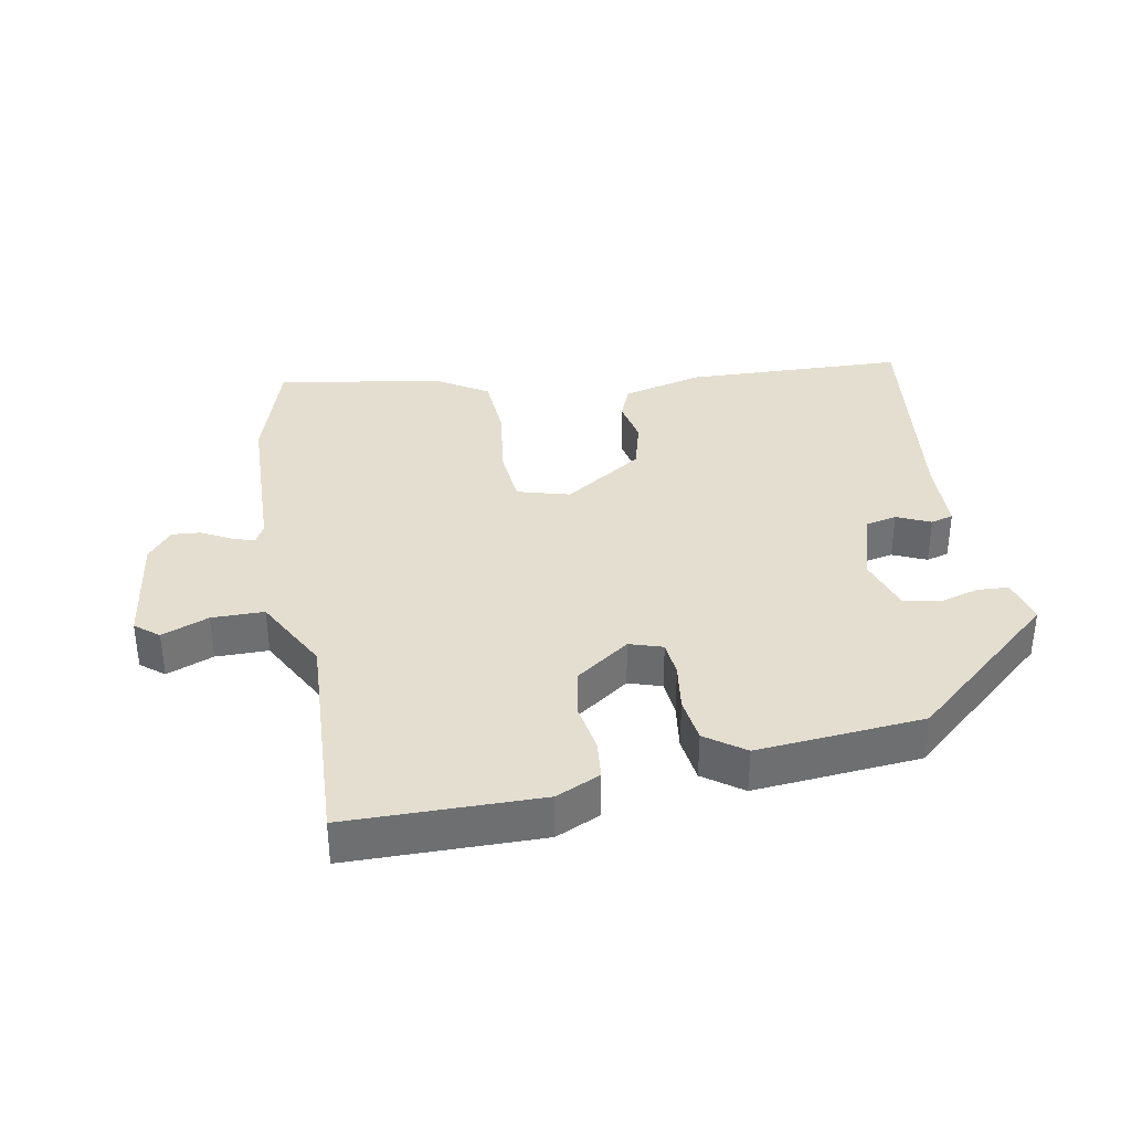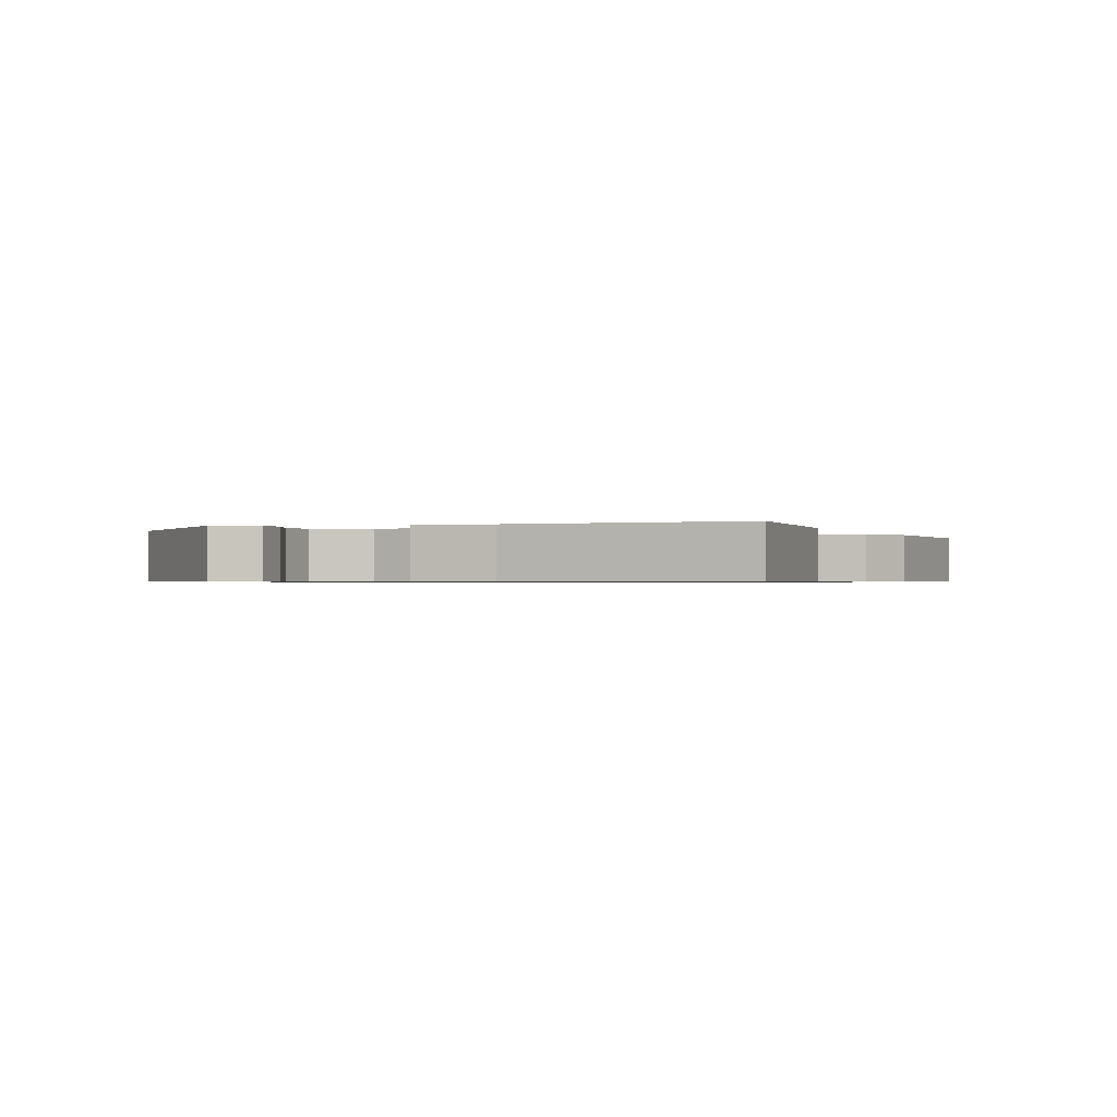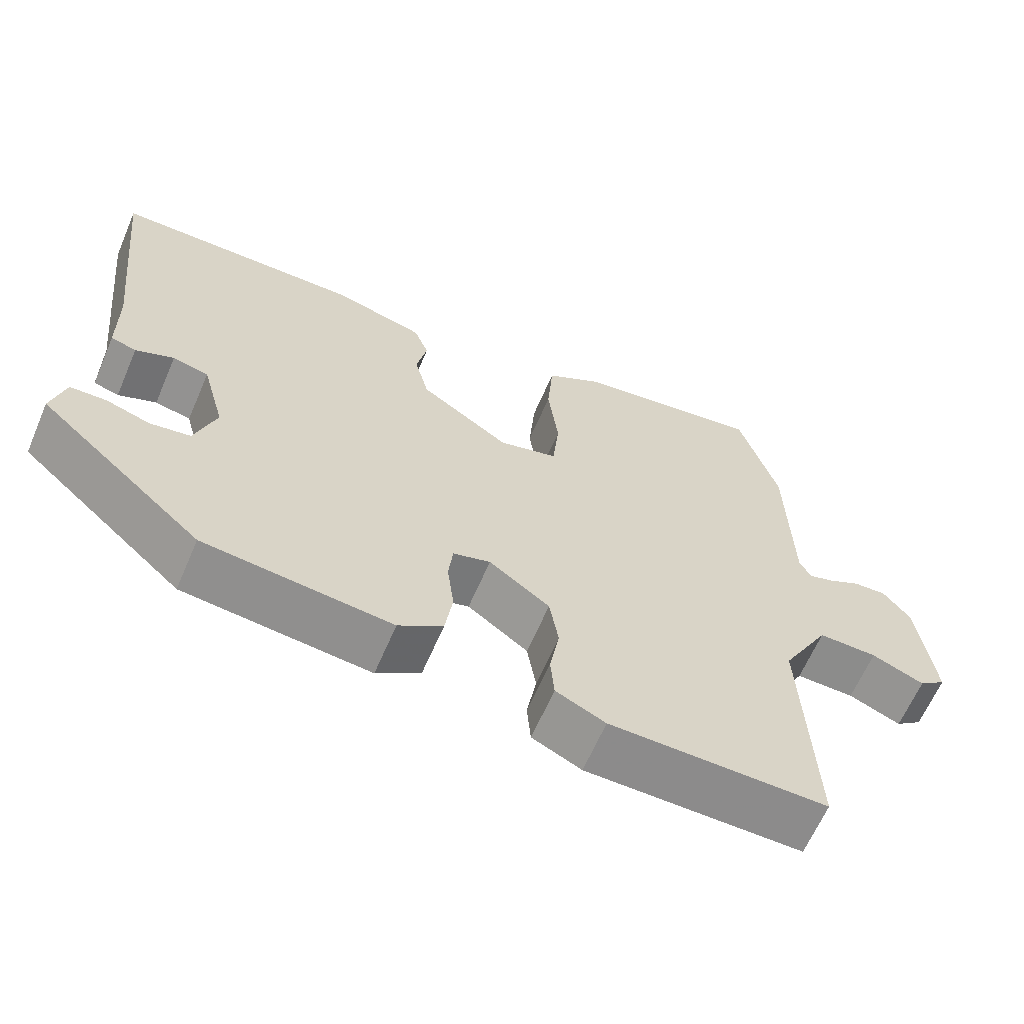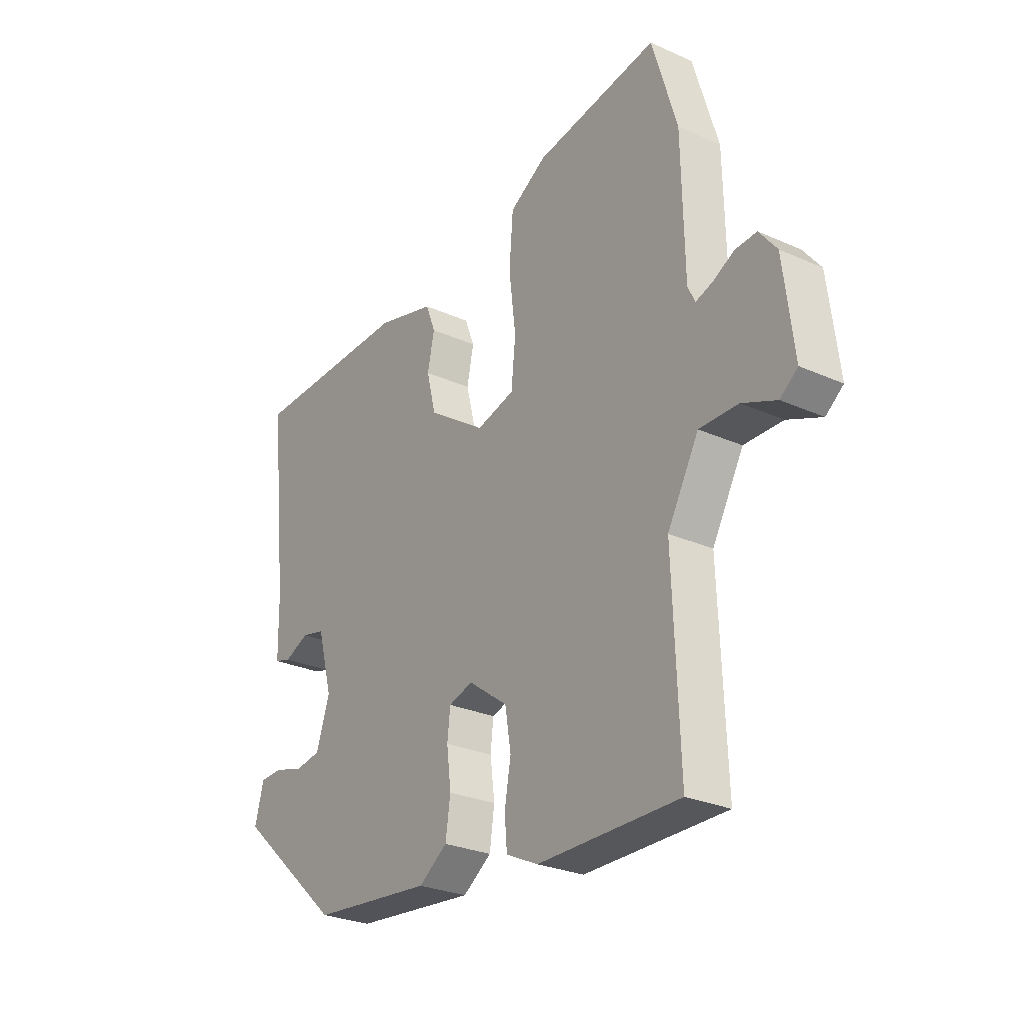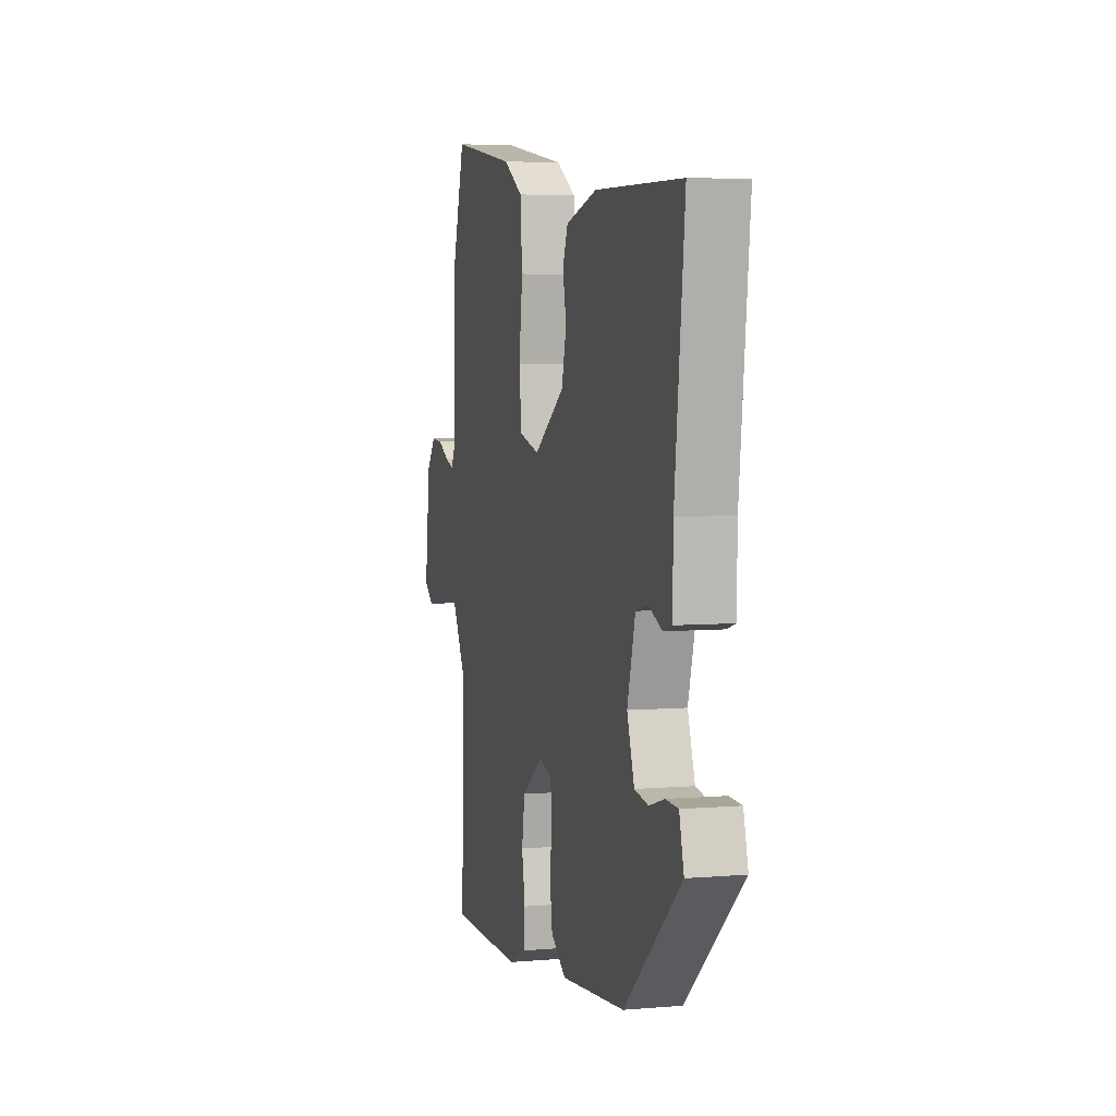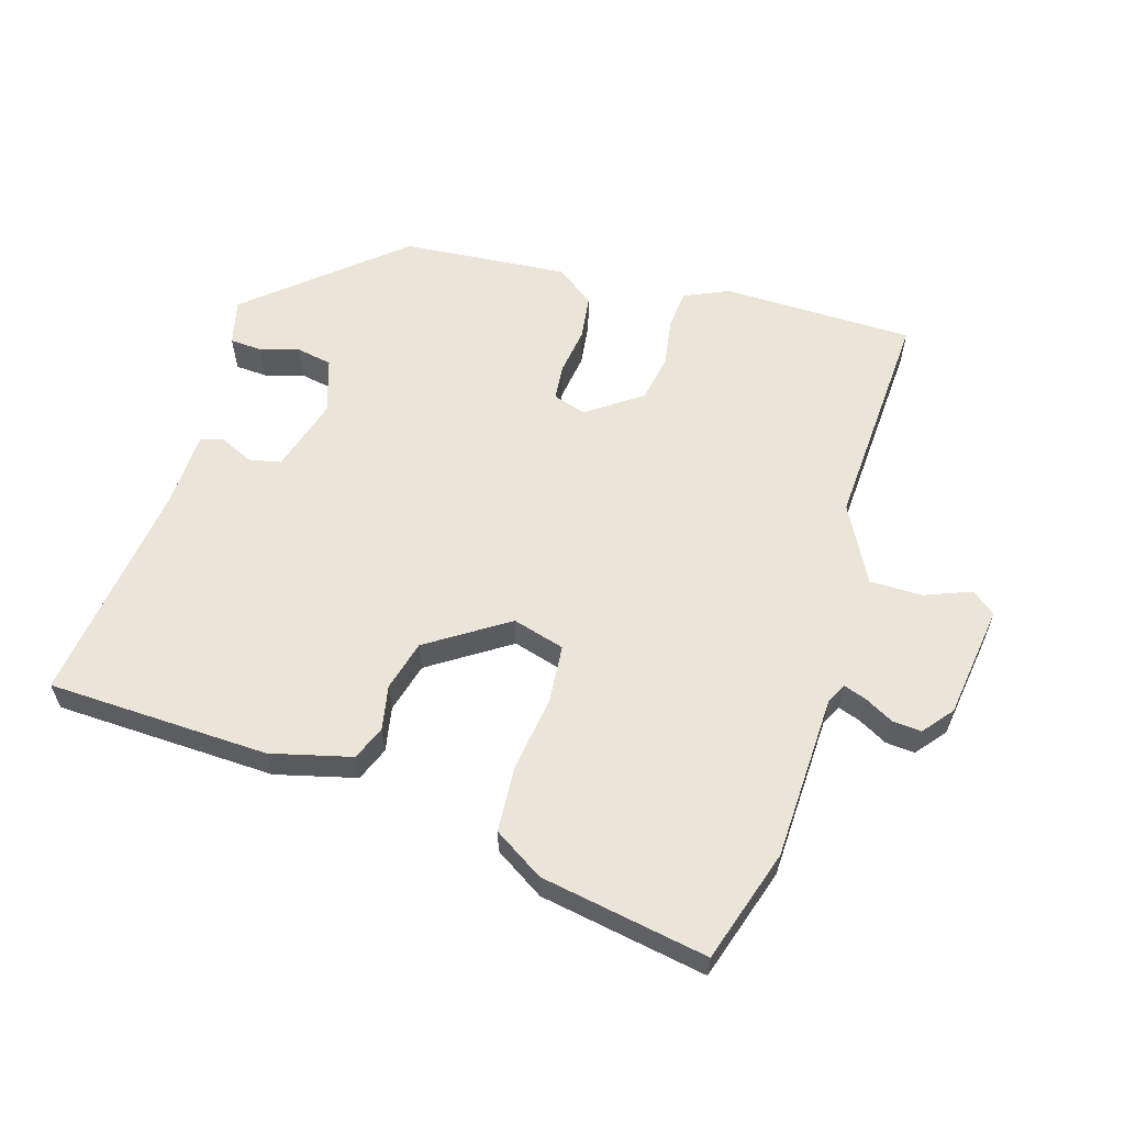
<metadata>
{"format":"obj","ext":"obj","renderer":"f3d","projection":"perspective","resolution":1024,"background":"white","views":[{"elev":35.8,"azim":170.4,"up":"+Y"},{"elev":-0.7,"azim":-73.6,"up":"+Y"},{"elev":-63.9,"azim":-23.3,"up":"+Z"},{"elev":-27.3,"azim":55.4,"up":"+Z"},{"elev":5.0,"azim":-105.0,"up":"+Z"},{"elev":59.4,"azim":17.8,"up":"+Y"}]}
</metadata>
<code>
v 0.488 0.07 -0.499
v 0.198 0.07 -0.498
v 0.132 0.07 -0.467
v 0.127 0.07 -0.408
v 0.14 0.07 -0.335
v 0.128 0.07 -0.262
v 0.047 0.07 -0.203
v -0.003 0.07 -0.218
v -0.009 0.07 -0.272
v 0 0.07 -0.344
v -0.01 0.07 -0.412
v -0.069 0.07 -0.453
v -0.319 0.07 -0.428
v -0.539 0.07 -0.233
v -0.521 0.07 -0.164
v -0.473 0.07 -0.162
v -0.414 0.07 -0.18
v -0.36 0.07 -0.171
v -0.332 0.07 -0.088
v -0.363 0.07 0.025
v -0.411 0.07 0.036
v -0.462 0.07 0.014
v -0.496 0.07 0.024
v -0.498 0.07 0.137
v -0.536 0.07 0.481
v -0.202 0.07 0.487
v -0.081 0.07 0.454
v -0.061 0.07 0.402
v -0.075 0.07 0.335
v -0.056 0.07 0.259
v 0.063 0.07 0.178
v 0.142 0.07 0.199
v 0.151 0.07 0.287
v 0.137 0.07 0.4
v 0.145 0.07 0.5
v 0.221 0.07 0.546
v 0.474 0.07 0.586
v 0.525 0.07 0.415
v 0.53 0.07 0.165
v 0.545 0.07 0.135
v 0.579 0.07 0.146
v 0.623 0.07 0.169
v 0.667 0.07 0.172
v 0.703 0.07 0.126
v 0.724 0.07 -0.046
v 0.688 0.07 -0.074
v 0.618 0.07 -0.045
v 0.539 0.07 -0.044
v 0.475 0.07 -0.159
v 0.488 0 -0.499
v 0.198 0 -0.498
v 0.132 0 -0.467
v 0.127 0 -0.408
v 0.14 0 -0.335
v 0.128 0 -0.262
v 0.047 0 -0.203
v -0.003 0 -0.218
v -0.009 0 -0.272
v 0 0 -0.344
v -0.01 0 -0.412
v -0.069 0 -0.453
v -0.319 0 -0.428
v -0.539 0 -0.233
v -0.521 0 -0.164
v -0.473 0 -0.162
v -0.414 0 -0.18
v -0.36 0 -0.171
v -0.332 0 -0.088
v -0.363 0 0.025
v -0.411 0 0.036
v -0.462 0 0.014
v -0.496 0 0.024
v -0.498 0 0.137
v -0.536 0 0.481
v -0.202 0 0.487
v -0.081 0 0.454
v -0.061 0 0.402
v -0.075 0 0.335
v -0.056 0 0.259
v 0.063 0 0.178
v 0.142 0 0.199
v 0.151 0 0.287
v 0.137 0 0.4
v 0.145 0 0.5
v 0.221 0 0.546
v 0.474 0 0.586
v 0.525 0 0.415
v 0.53 0 0.165
v 0.545 0 0.135
v 0.579 0 0.146
v 0.623 0 0.169
v 0.667 0 0.172
v 0.703 0 0.126
v 0.724 0 -0.046
v 0.688 0 -0.074
v 0.618 0 -0.045
v 0.539 0 -0.044
v 0.475 0 -0.159
f 44 45 46 47
f 44 47 48
f 41 42 43 44
f 40 41 44 48
f 39 40 48 49
f 37 38 39 49
f 33 34 35 36
f 32 33 36 37
f 26 27 28 29
f 24 25 26 29
f 24 29 30
f 21 22 23 24
f 20 21 24 30
f 19 20 30 31
f 14 15 16 17
f 14 17 18
f 13 14 18
f 9 10 11 12
f 8 9 12 13
f 2 3 4 5
f 49 1 2 5
f 32 37 49 5
f 8 13 18 19
f 7 8 19 31
f 6 7 31 32
f 5 6 32
f 96 95 94 93
f 97 96 93
f 93 92 91 90
f 97 93 90 89
f 98 97 89 88
f 98 88 87 86
f 85 84 83 82
f 86 85 82 81
f 78 77 76 75
f 78 75 74 73
f 79 78 73
f 73 72 71 70
f 79 73 70 69
f 80 79 69 68
f 66 65 64 63
f 67 66 63
f 67 63 62
f 61 60 59 58
f 62 61 58 57
f 54 53 52 51
f 54 51 50 98
f 54 98 86 81
f 68 67 62 57
f 80 68 57 56
f 81 80 56 55
f 81 55 54
f 1 50 51 2
f 2 51 52 3
f 3 52 53 4
f 4 53 54 5
f 5 54 55 6
f 6 55 56 7
f 7 56 57 8
f 8 57 58 9
f 9 58 59 10
f 10 59 60 11
f 11 60 61 12
f 12 61 62 13
f 13 62 63 14
f 14 63 64 15
f 15 64 65 16
f 16 65 66 17
f 17 66 67 18
f 18 67 68 19
f 19 68 69 20
f 20 69 70 21
f 21 70 71 22
f 22 71 72 23
f 23 72 73 24
f 24 73 74 25
f 25 74 75 26
f 26 75 76 27
f 27 76 77 28
f 28 77 78 29
f 29 78 79 30
f 30 79 80 31
f 31 80 81 32
f 32 81 82 33
f 33 82 83 34
f 34 83 84 35
f 35 84 85 36
f 36 85 86 37
f 37 86 87 38
f 38 87 88 39
f 39 88 89 40
f 40 89 90 41
f 41 90 91 42
f 42 91 92 43
f 43 92 93 44
f 44 93 94 45
f 45 94 95 46
f 46 95 96 47
f 47 96 97 48
f 48 97 98 49
f 49 98 50 1

</code>
